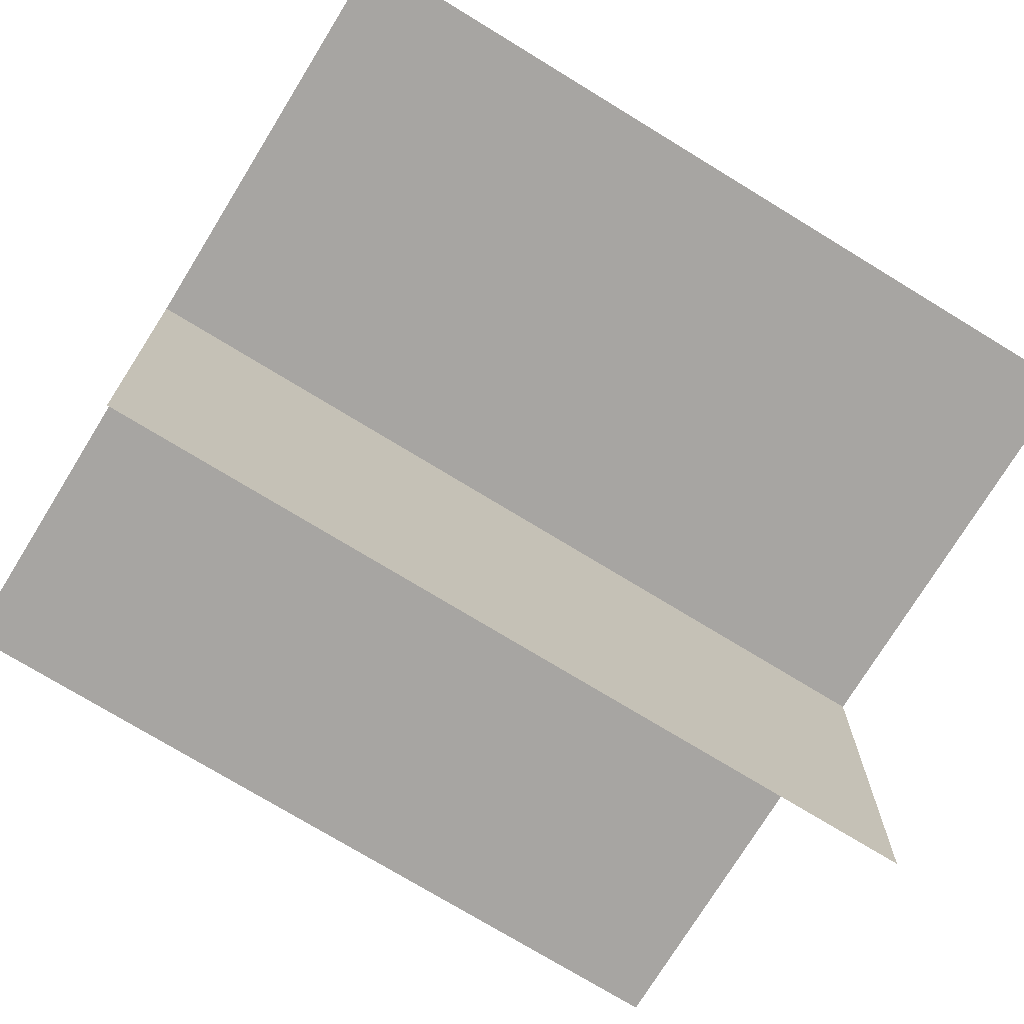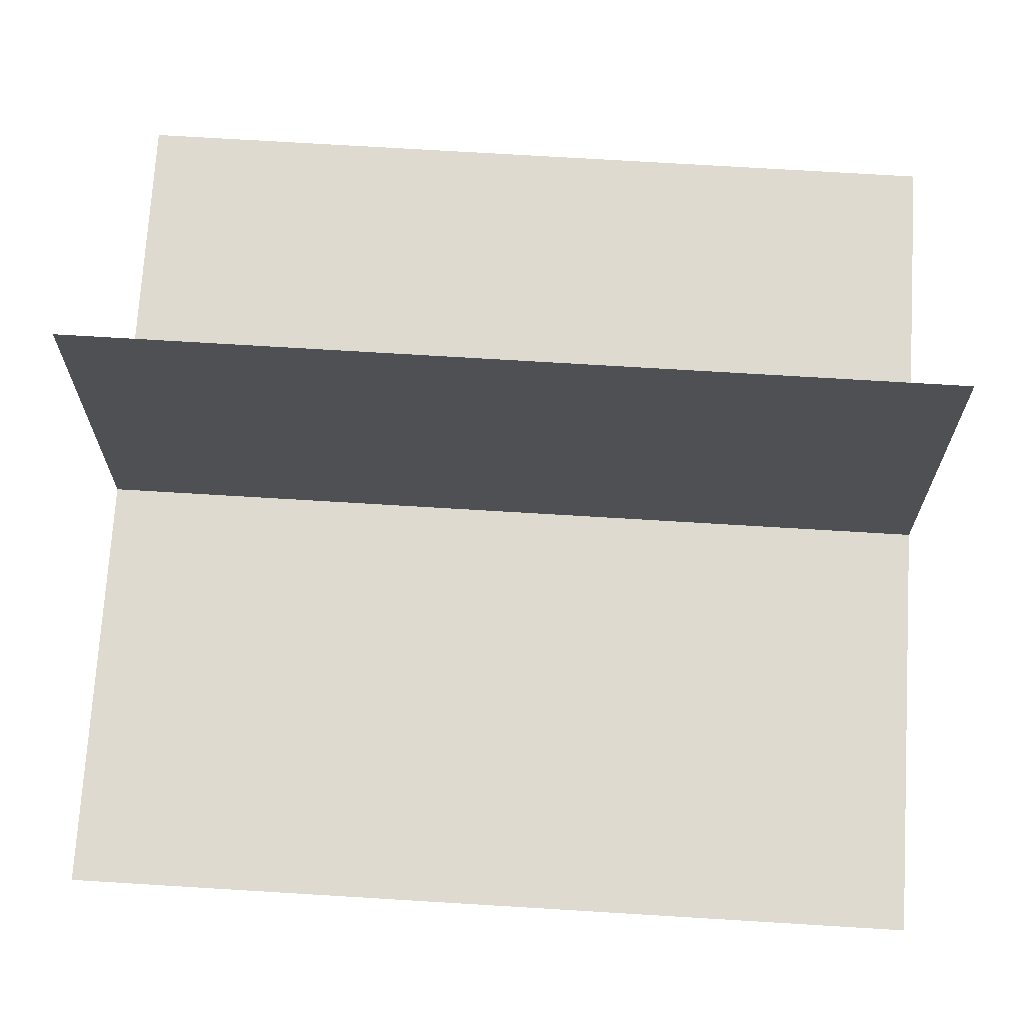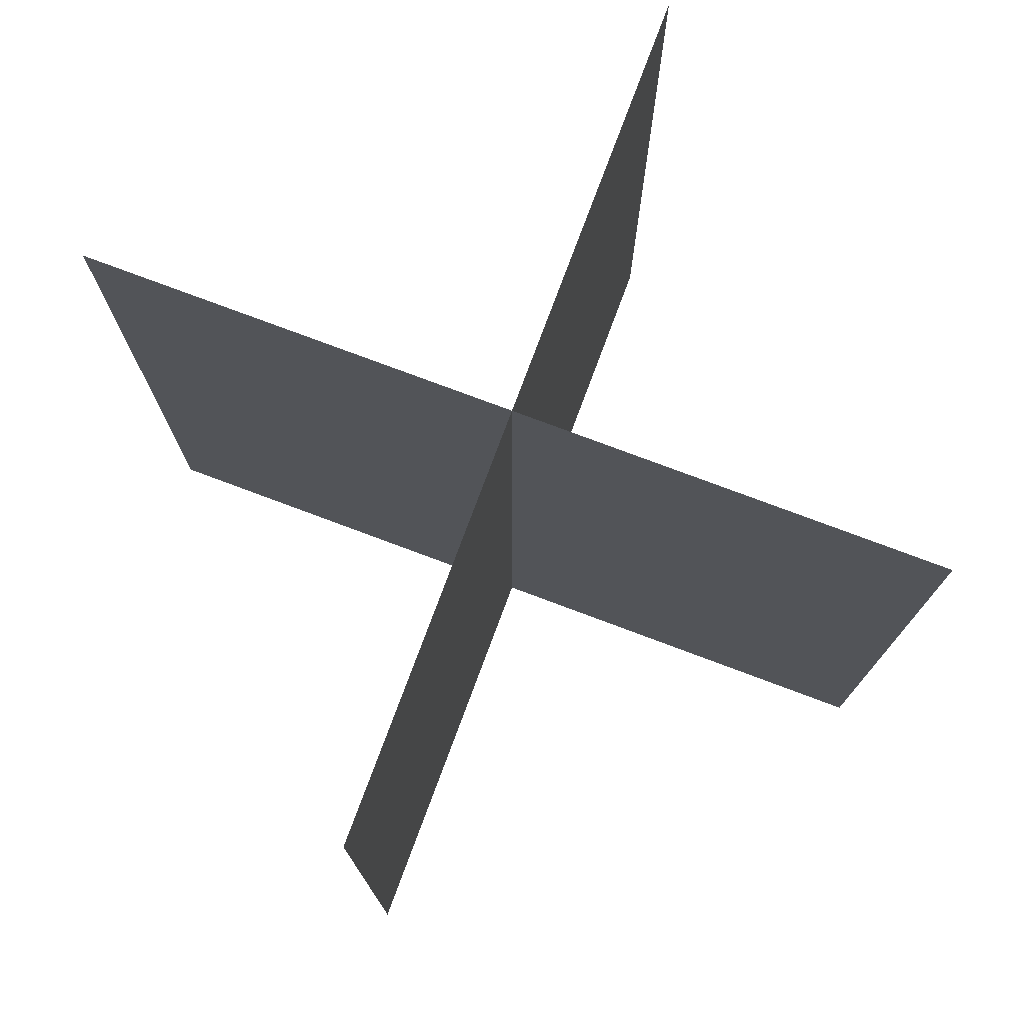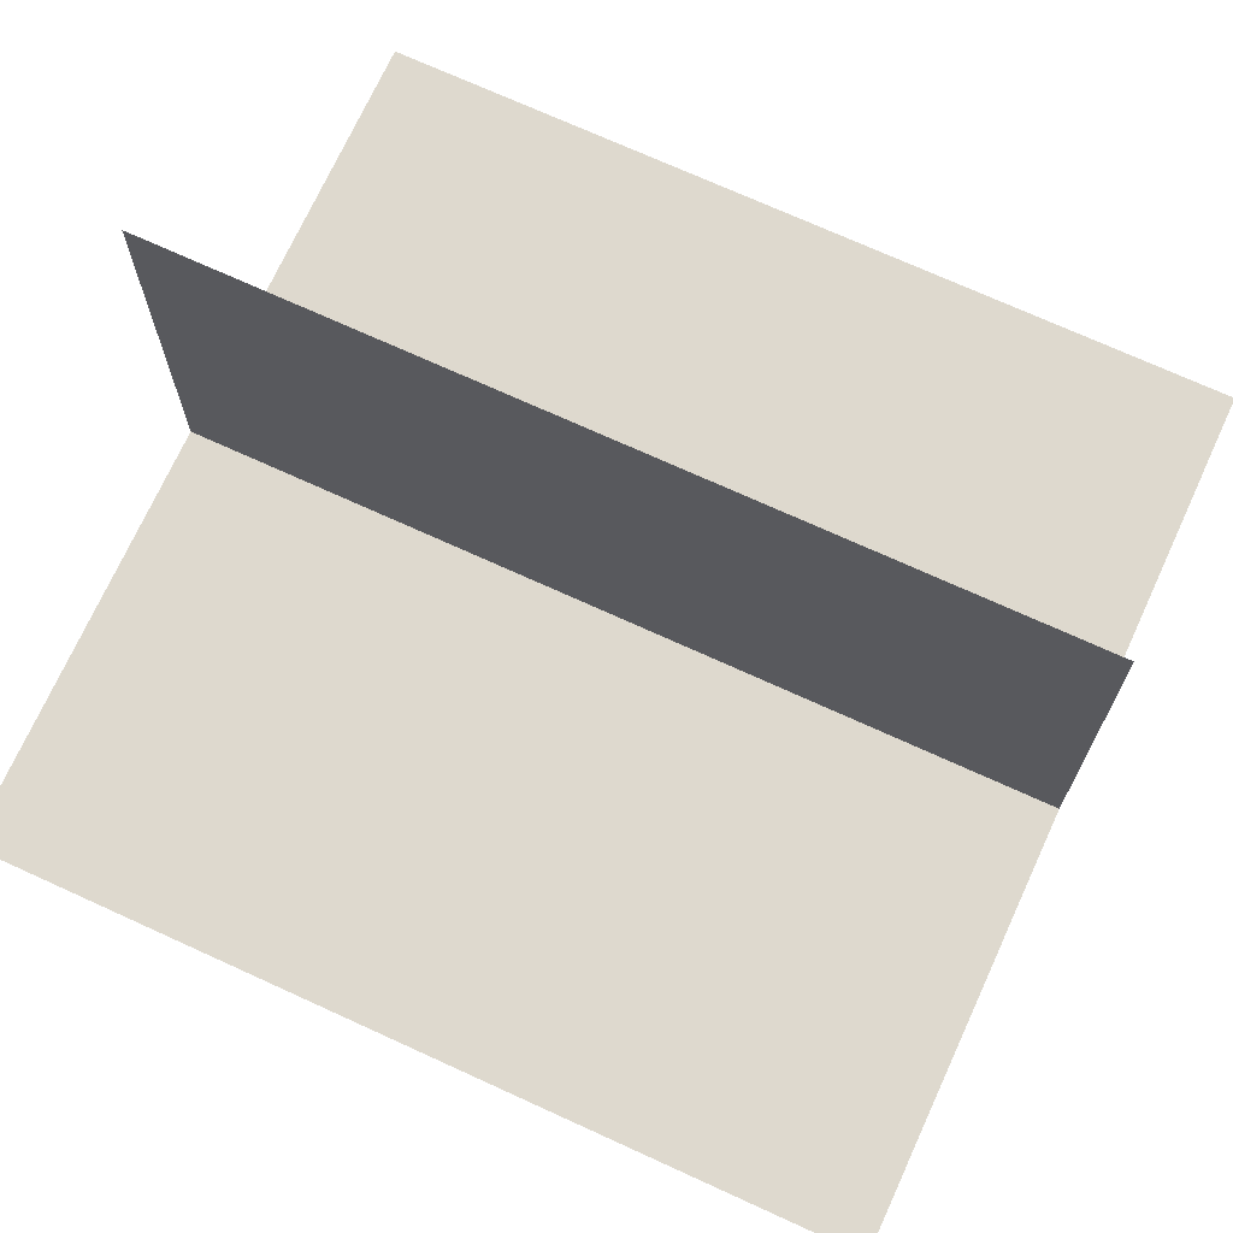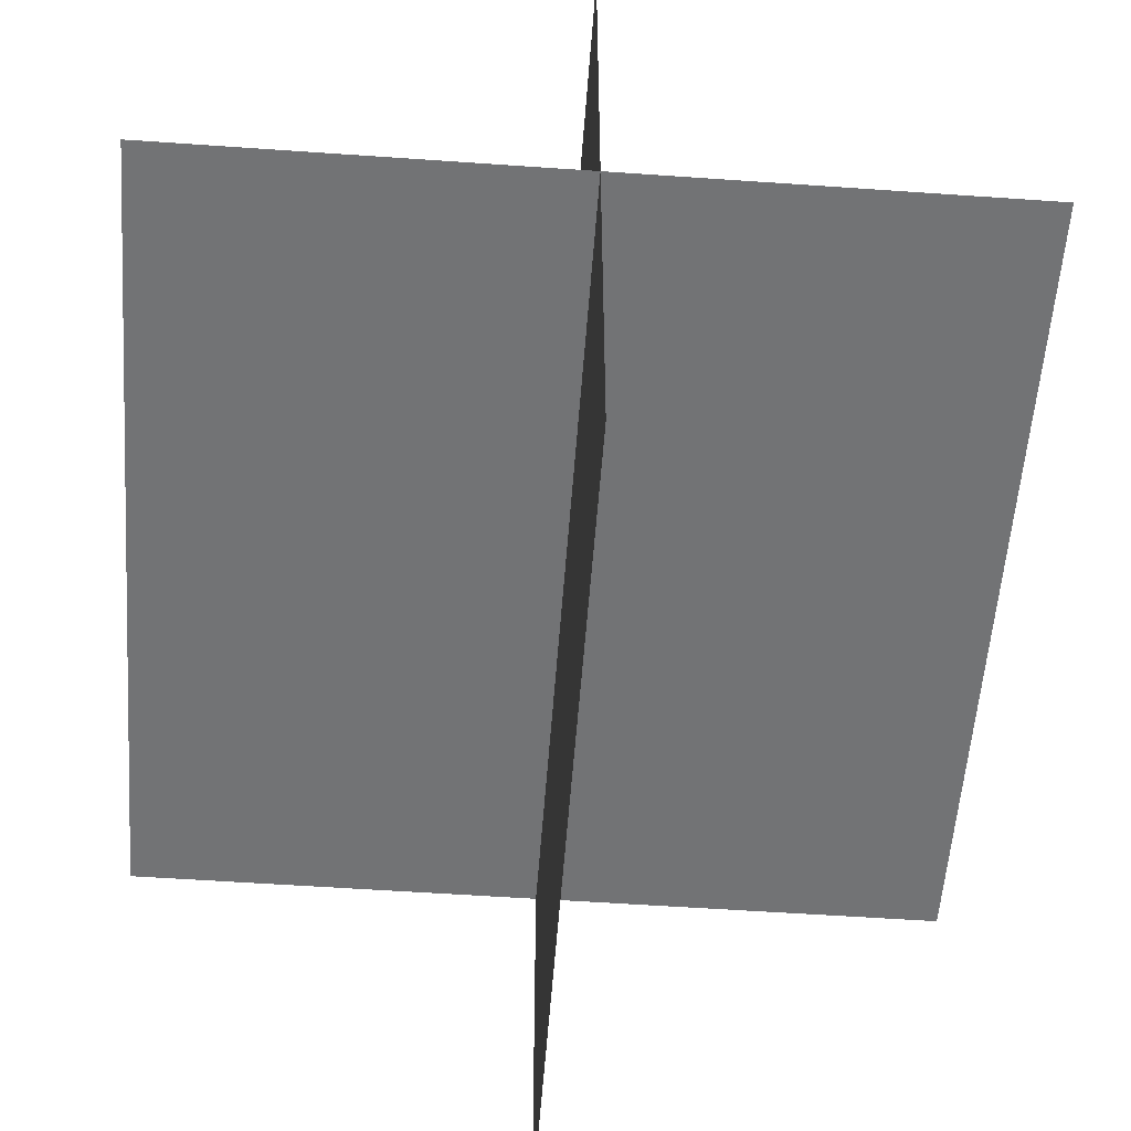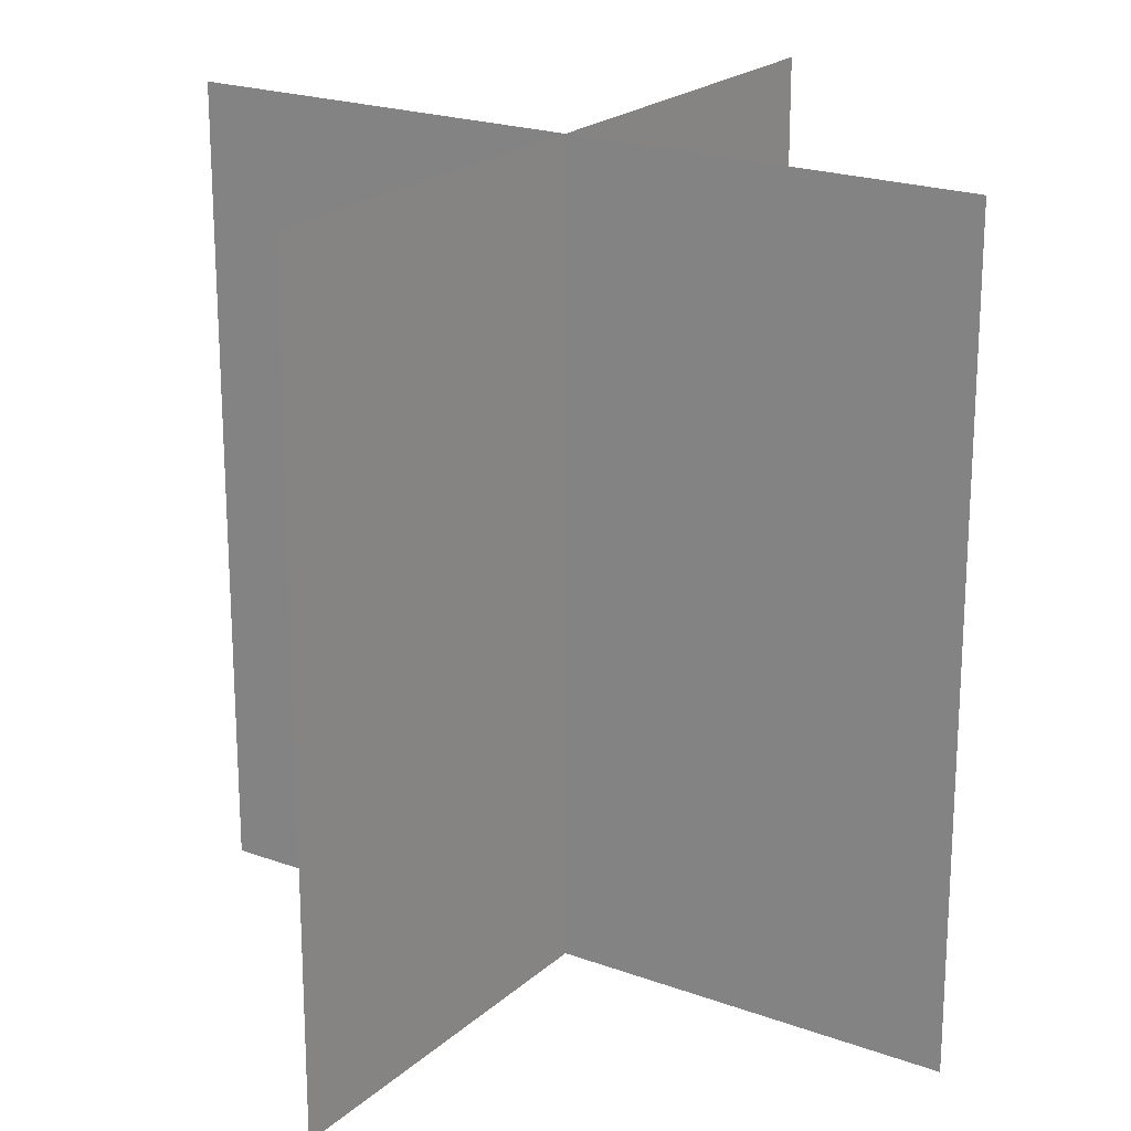
<metadata>
{"format":"obj","ext":"obj","renderer":"f3d","projection":"perspective","resolution":1024,"background":"white","views":[{"elev":-73.9,"azim":-121.5,"up":"+Z"},{"elev":70.8,"azim":93.5,"up":"+Z"},{"elev":77.4,"azim":20.5,"up":"+Y"},{"elev":71.6,"azim":-65.4,"up":"+Z"},{"elev":-55.8,"azim":-4.2,"up":"+Z"},{"elev":21.1,"azim":-56.7,"up":"+Y"}]}
</metadata>
<code>
o Plane
v -0.5 0 0
v 0.5 0 0
v -0.5 1 -0
v 0.5 1 -0
v 0 0 0.5
v 0 0 -0.5
v -0 1 0.5
v 0 1 -0.5
f 1 2 4 3
f 5 6 8 7

</code>
